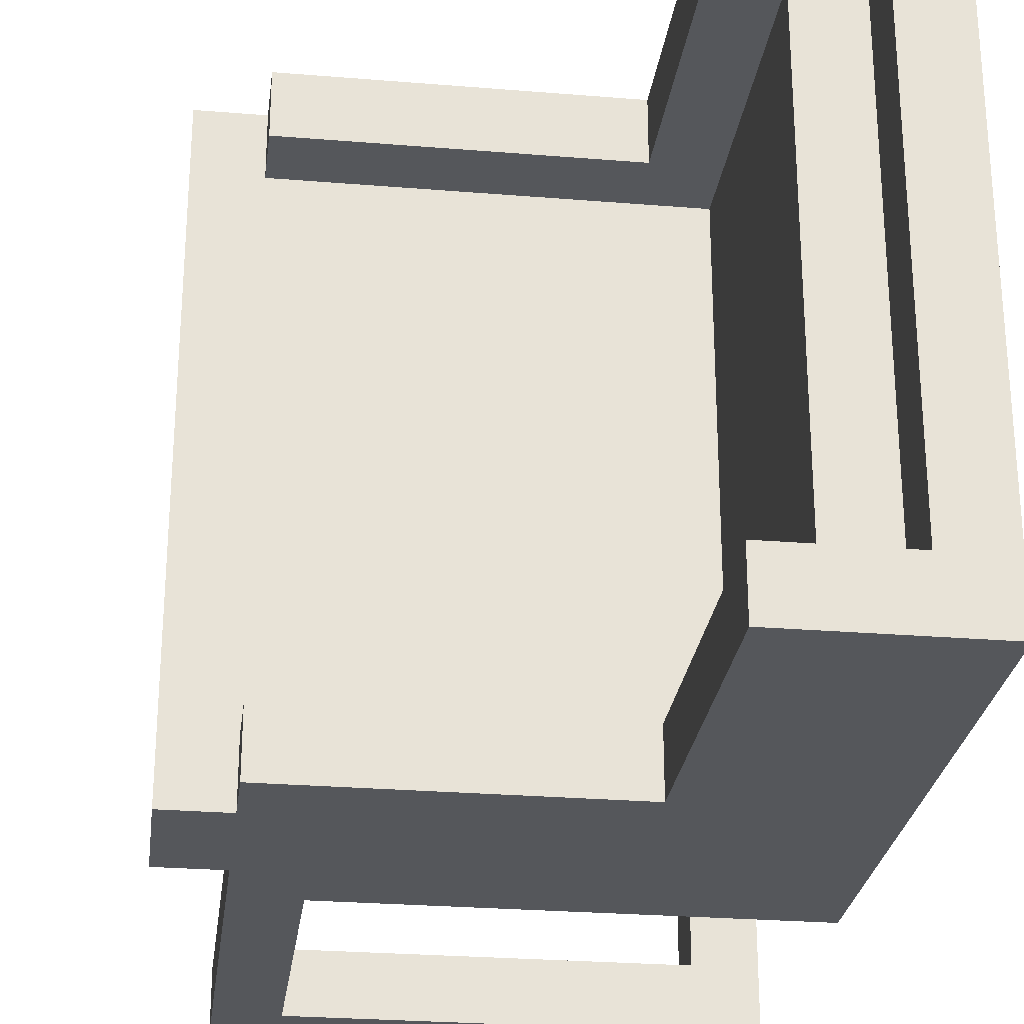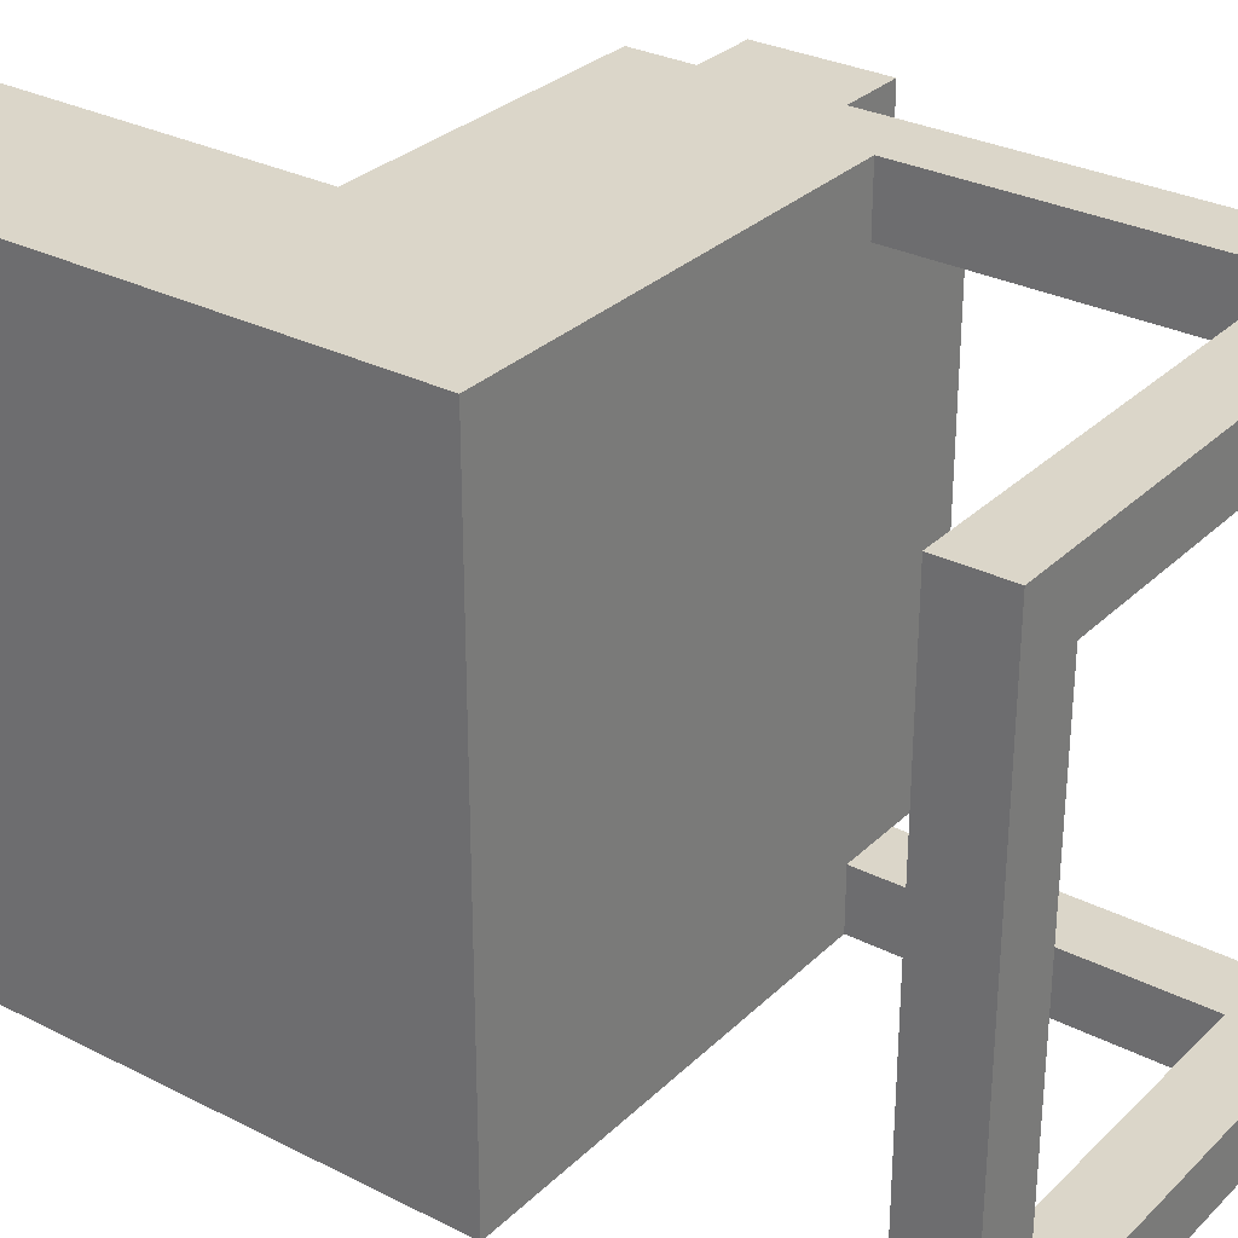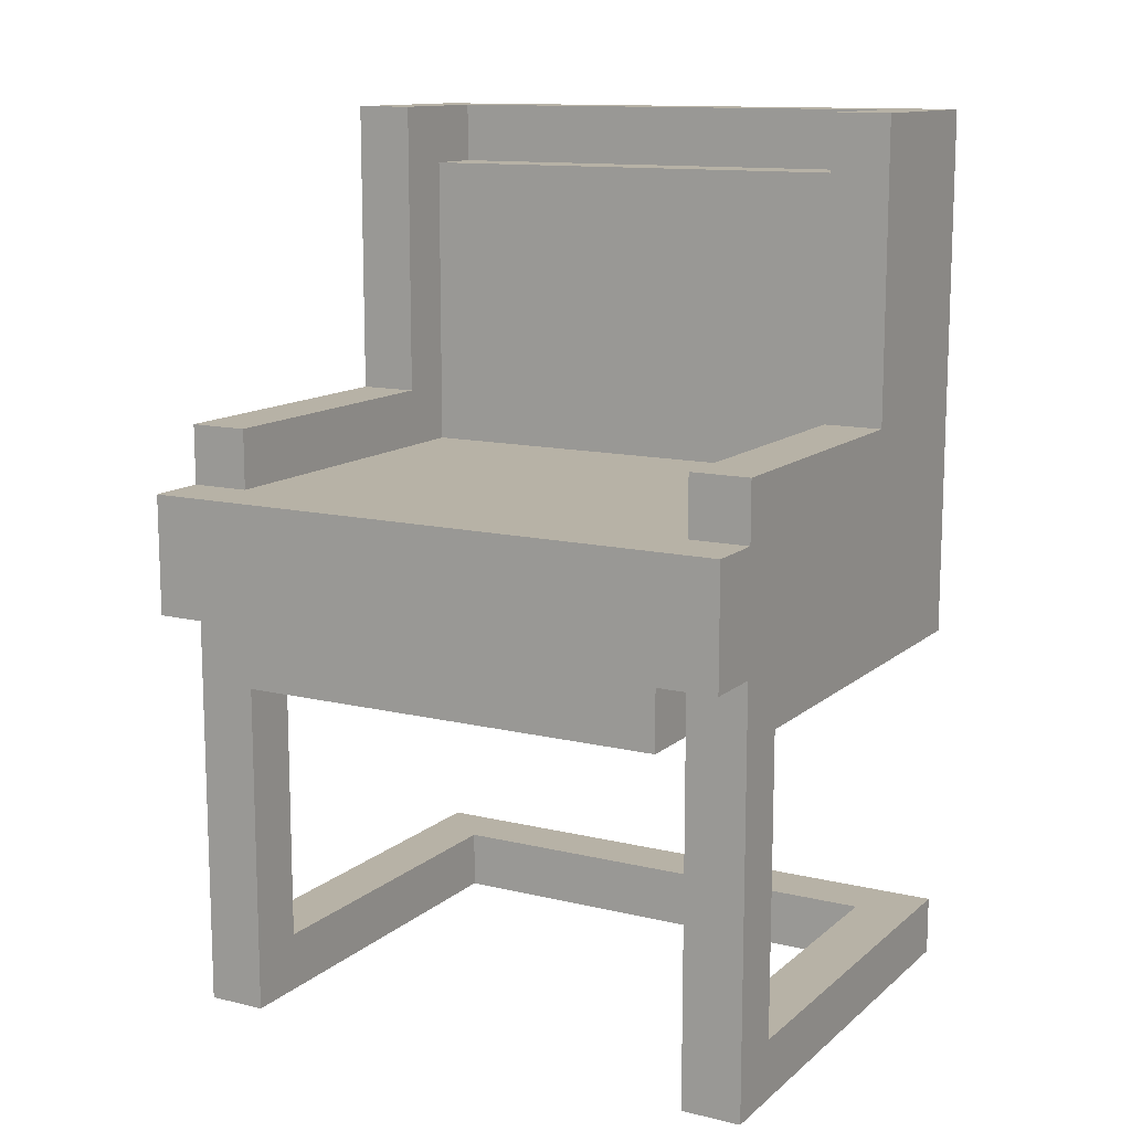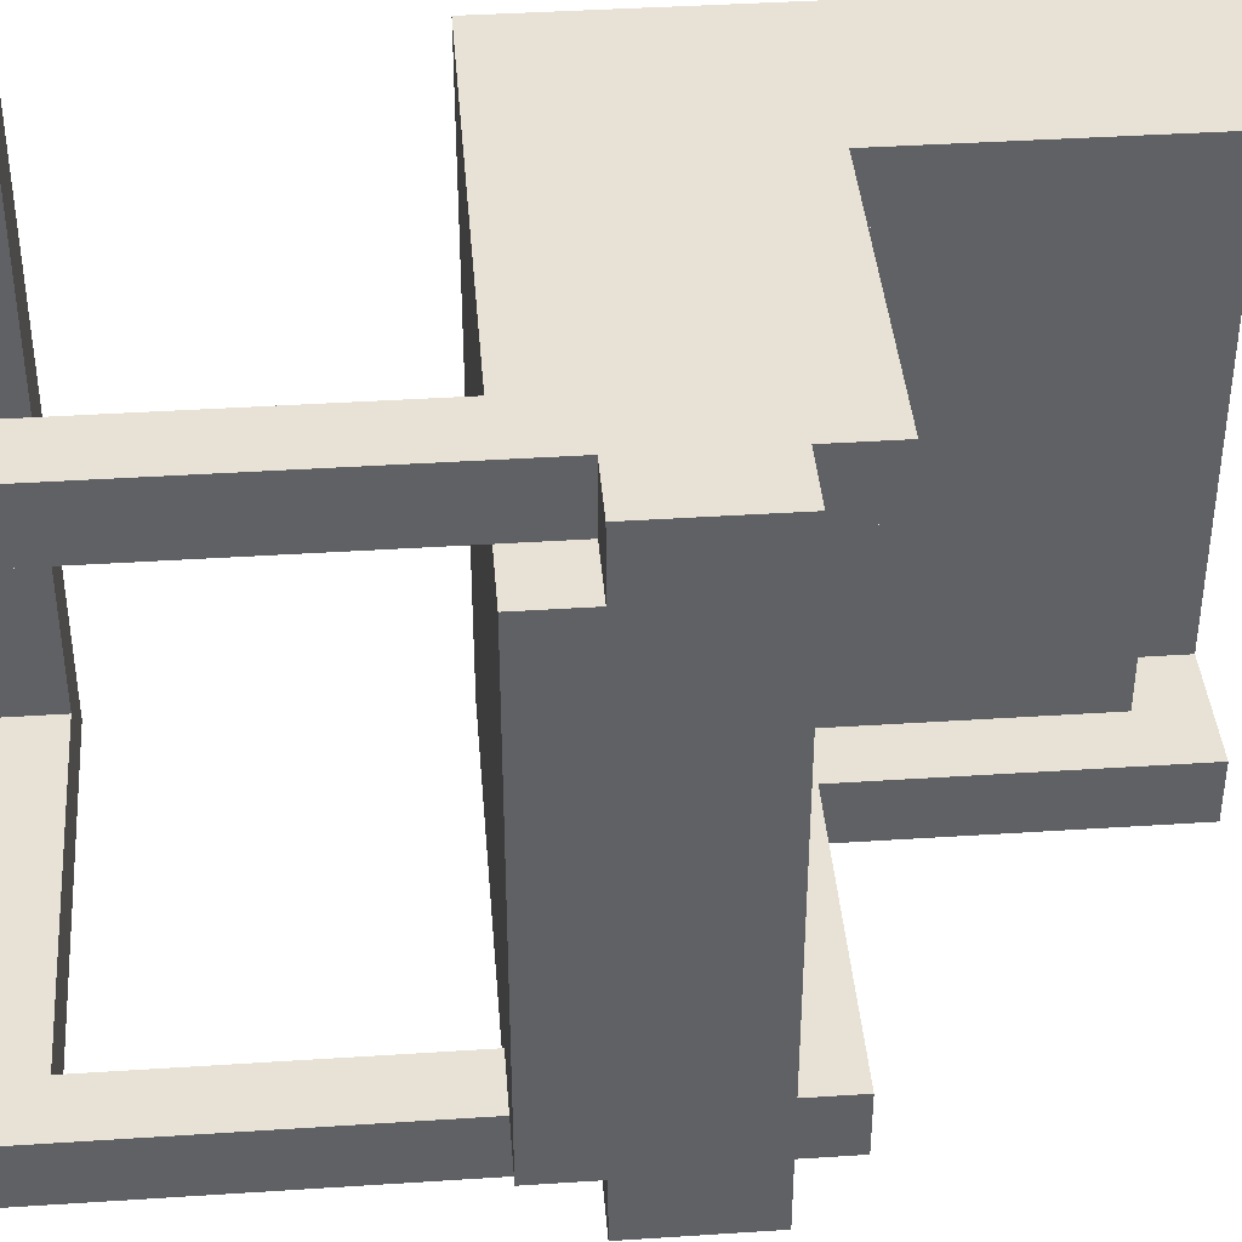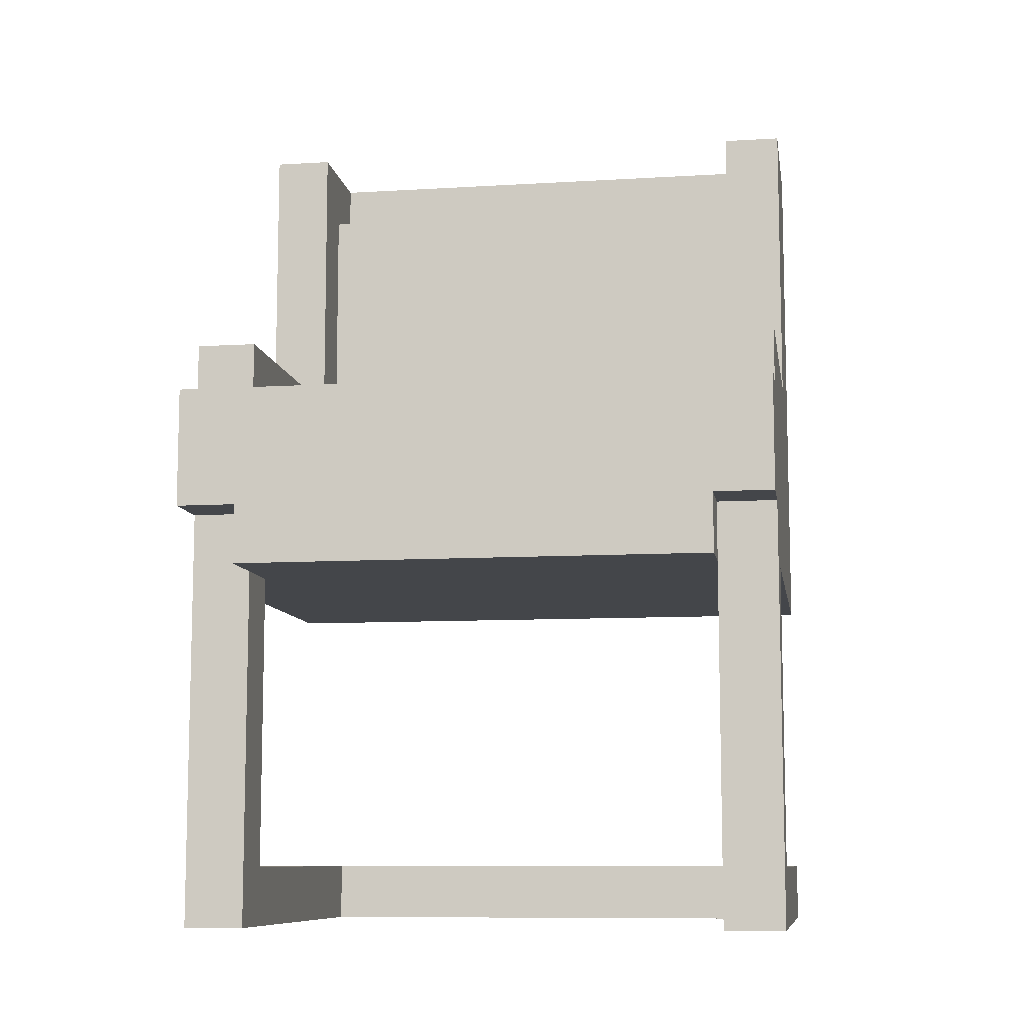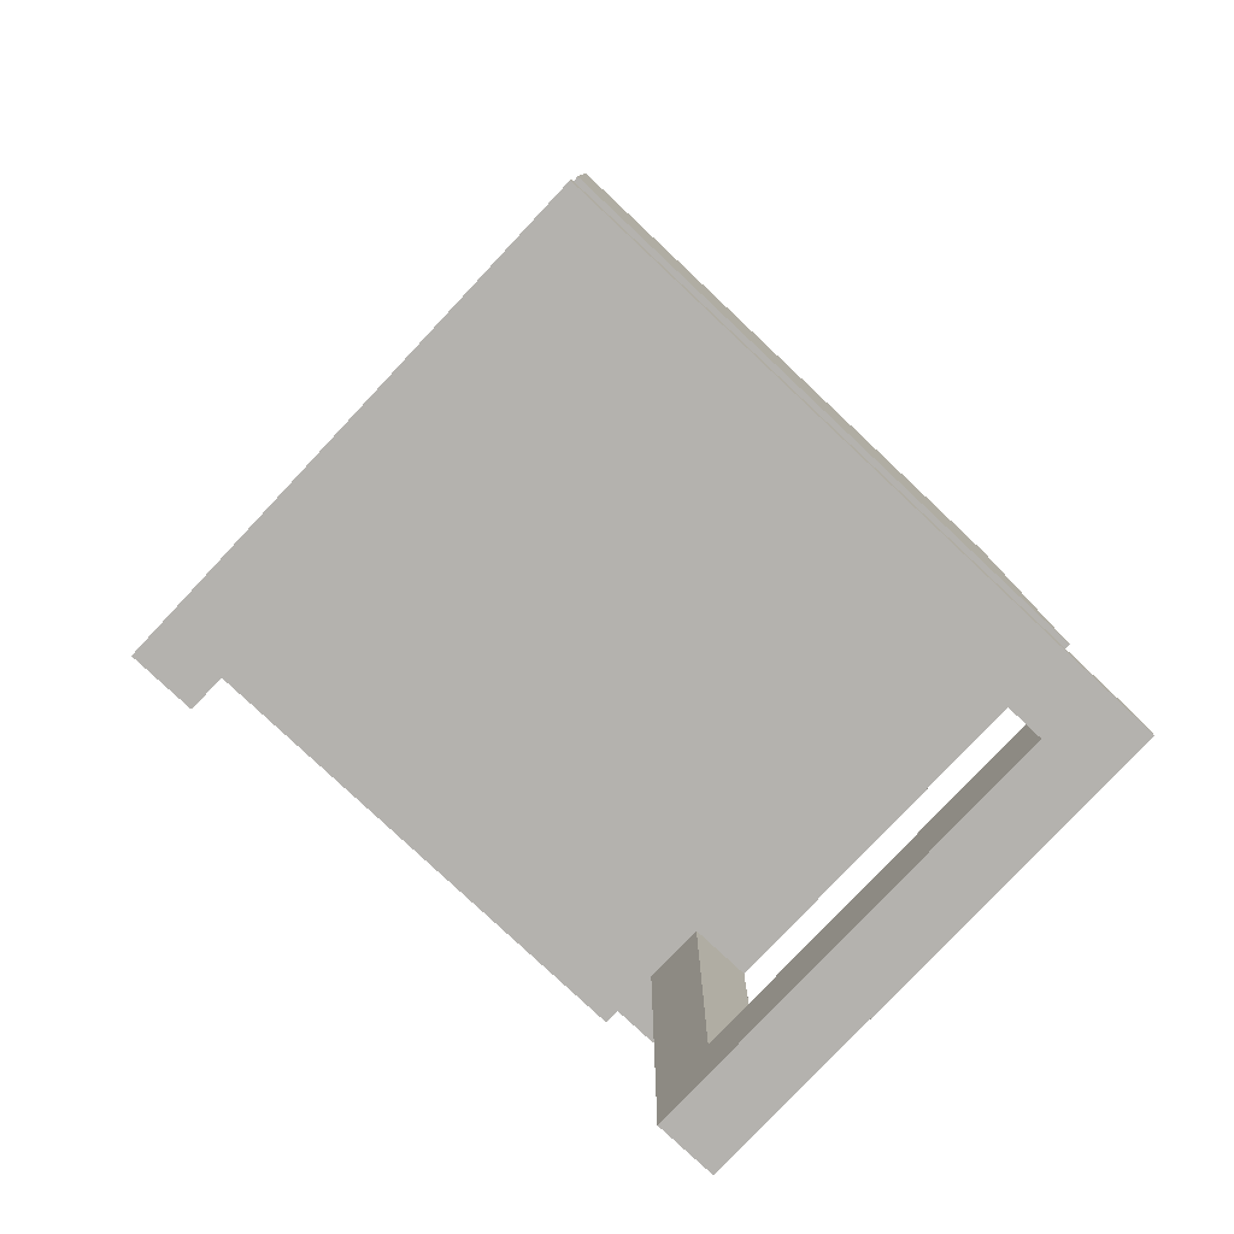
<metadata>
{"format":"obj","ext":"obj","renderer":"f3d","projection":"perspective","resolution":1024,"background":"white","views":[{"elev":-26.9,"azim":172.7,"up":"+Z"},{"elev":30.1,"azim":-53.6,"up":"+Z"},{"elev":12.5,"azim":119.2,"up":"+Y"},{"elev":40.2,"azim":85.4,"up":"+Z"},{"elev":-9.4,"azim":99.0,"up":"+Y"},{"elev":-79.7,"azim":-133.2,"up":"+Y"}]}
</metadata>
<code>
v -4.5 0 5
v -4.5 0 -5
v -4.5 1 5
v -4.5 1 -5
v -4.5 6 5
v -4.5 6 4
v -4.5 6 -4
v -4.5 6 -5
v -4.5 14 4
v -4.5 14 -4
v -4.5 15 5
v -4.5 15 -5
f -10 -11 -12
f -9 -11 -10
f -4 -7 -8
f -4 -6 -7
f -3 -5 -6
f -3 -6 -4
f -2 -4 -8
f -2 -3 -4
f -1 -5 -3
f -1 -3 -2
v 2.5 1 5
v 2.5 1 4
v 2.5 1 -4
v 2.5 1 -5
v 2.5 6 5
v 2.5 6 4
v 2.5 6 -4
v 2.5 6 -5
f -4 -7 -8
f -3 -7 -4
f -2 -5 -6
f -1 -5 -2
v -3.5 0 4
v -3.5 0 -4
v -3.5 1 4
v -3.5 1 -4
v -3.5 14 4
v -3.5 14 -4
v -3.5 15 4
v -3.5 15 -4
f -8 -7 -6
f -6 -7 -5
f -4 -3 -2
f -2 -3 -1
v -2.5 9 4
v -2.5 9 -4
v -2.5 14 4
v -2.5 14 -4
f -4 -3 -2
f -2 -3 -1
v -1.5 10 5
v -1.5 10 4
v -1.5 10 -4
v -1.5 10 -5
v -1.5 15 5
v -1.5 15 4
v -1.5 15 -4
v -1.5 15 -5
f -8 -7 -4
f -4 -7 -3
f -6 -5 -2
f -2 -5 -1
v 3.5 0 5
v 3.5 0 4
v 3.5 0 -4
v 3.5 0 -5
v 3.5 6 4
v 3.5 6 -4
v 3.5 7 5
v 3.5 7 4
v 3.5 7 -4
v 3.5 7 -5
v 3.5 9 5
v 3.5 9 4
v 3.5 9 -4
v 3.5 9 -5
v 3.5 10 5
v 3.5 10 4
v 3.5 10 -4
v 3.5 10 -5
f -18 -17 -14
f -16 -15 -13
f -18 -14 -12
f -12 -14 -11
f -13 -15 -10
f -10 -15 -9
f -8 -7 -4
f -4 -7 -3
f -6 -5 -2
f -2 -5 -1
v 4.5 6 4
v 4.5 6 -4
v 4.5 7 5
v 4.5 7 4
v 4.5 7 -4
v 4.5 7 -5
v 4.5 9 5
v 4.5 9 -5
f -8 -7 -5
f -5 -7 -4
f -6 -5 -2
f -4 -3 -2
f -5 -4 -2
f -2 -3 -1
v -4.5 0 5
v -4.5 1 5
v -4.5 6 5
v -4.5 15 5
v -3.5 7 5
v -3.5 9 5
v -3.5 10 5
v -3.5 14 5
v -2.5 10 5
v -2.5 14 5
v -1.5 10 5
v -1.5 15 5
v 2.5 1 5
v 2.5 6 5
v 2.5 7 5
v 2.5 9 5
v 3.5 0 5
v 3.5 7 5
v 3.5 9 5
v 3.5 10 5
v 4.5 7 5
v 4.5 9 5
f -18 -19 -20
f -17 -19 -18
f -16 -19 -17
f -15 -19 -16
f -14 -16 -17
f -14 -15 -16
f -13 -19 -15
f -13 -15 -14
f -12 -14 -17
f -12 -13 -14
f -11 -19 -13
f -11 -13 -12
f -10 -21 -22
f -9 -18 -20
f -8 -17 -18
f -8 -18 -9
f -7 -12 -17
f -7 -17 -8
f -6 -10 -22
f -6 -9 -10
f -6 -7 -8
f -6 -8 -9
f -5 -7 -6
f -4 -12 -7
f -4 -7 -5
f -3 -12 -4
f -2 -4 -5
f -1 -4 -2
v 3.5 6 4
v 3.5 7 4
v 4.5 6 4
v 4.5 7 4
f -2 -3 -4
f -1 -3 -2
v -3.5 0 -4
v -3.5 1 -4
v -3.5 14 -4
v -3.5 15 -4
v -2.5 9 -4
v -2.5 14 -4
v -1.5 10 -4
v -1.5 15 -4
v 2.5 1 -4
v 2.5 6 -4
v 3.5 0 -4
v 3.5 6 -4
v 3.5 9 -4
v 3.5 10 -4
f -9 -11 -12
f -8 -9 -10
f -7 -11 -9
f -7 -9 -8
f -6 -13 -14
f -4 -6 -14
f -4 -5 -6
f -3 -5 -4
f -2 -8 -10
f -1 -8 -2
v -3.5 0 4
v -3.5 1 4
v -3.5 14 4
v -3.5 15 4
v -2.5 9 4
v -2.5 14 4
v -1.5 10 4
v -1.5 15 4
v 2.5 1 4
v 2.5 6 4
v 3.5 0 4
v 3.5 6 4
v 3.5 9 4
v 3.5 10 4
f -12 -11 -9
f -10 -9 -8
f -9 -11 -7
f -8 -9 -7
f -14 -13 -6
f -14 -6 -4
f -6 -5 -4
f -4 -5 -3
f -10 -8 -2
f -2 -8 -1
v 3.5 6 -4
v 3.5 7 -4
v 4.5 6 -4
v 4.5 7 -4
f -4 -3 -2
f -2 -3 -1
v -4.5 0 -5
v -4.5 1 -5
v -4.5 6 -5
v -4.5 15 -5
v -3.5 7 -5
v -3.5 9 -5
v -3.5 10 -5
v -3.5 14 -5
v -2.5 10 -5
v -2.5 14 -5
v -1.5 10 -5
v -1.5 15 -5
v 2.5 1 -5
v 2.5 6 -5
v 2.5 7 -5
v 2.5 9 -5
v 3.5 0 -5
v 3.5 7 -5
v 3.5 9 -5
v 3.5 10 -5
v 4.5 7 -5
v 4.5 9 -5
f -20 -19 -18
f -18 -19 -17
f -17 -19 -16
f -16 -19 -15
f -17 -16 -14
f -16 -15 -14
f -15 -19 -13
f -14 -15 -13
f -17 -14 -12
f -14 -13 -12
f -13 -19 -11
f -12 -13 -11
f -22 -21 -10
f -20 -18 -9
f -18 -17 -8
f -9 -18 -8
f -17 -12 -7
f -8 -17 -7
f -22 -10 -6
f -10 -9 -6
f -8 -7 -6
f -9 -8 -6
f -6 -7 -5
f -7 -12 -4
f -5 -7 -4
f -4 -12 -3
f -5 -4 -2
f -2 -4 -1
v -4.5 0 5
v 3.5 0 5
v -3.5 0 4
v 3.5 0 4
v -3.5 0 -4
v 3.5 0 -4
v -4.5 0 -5
v 3.5 0 -5
f -6 -7 -8
f -5 -7 -6
f -4 -6 -8
f -2 -4 -8
f -2 -3 -4
f -1 -3 -2
v -4.5 6 5
v 2.5 6 5
v -4.5 6 4
v -3.5 6 4
v -2.5 6 4
v 2.5 6 4
v 3.5 6 4
v 4.5 6 4
v -4.5 6 -4
v -3.5 6 -4
v -2.5 6 -4
v 2.5 6 -4
v 3.5 6 -4
v 4.5 6 -4
v -4.5 6 -5
v 2.5 6 -5
f -14 -15 -16
f -13 -15 -14
f -12 -15 -13
f -11 -15 -12
f -8 -13 -14
f -7 -12 -13
f -7 -13 -8
f -6 -11 -12
f -6 -12 -7
f -6 -10 -11
f -5 -10 -6
f -4 -9 -10
f -4 -10 -5
f -3 -9 -4
f -2 -5 -6
f -2 -7 -8
f -2 -6 -7
f -1 -5 -2
v 3.5 7 5
v 4.5 7 5
v 3.5 7 4
v 4.5 7 4
v 3.5 7 -4
v 4.5 7 -4
v 3.5 7 -5
v 4.5 7 -5
f -6 -7 -8
f -5 -7 -6
f -2 -3 -4
f -1 -3 -2
v -4.5 1 5
v 2.5 1 5
v -3.5 1 4
v 2.5 1 4
v -3.5 1 -4
v 2.5 1 -4
v -4.5 1 -5
v 2.5 1 -5
f -8 -7 -6
f -6 -7 -5
f -8 -6 -4
f -8 -4 -2
f -4 -3 -2
f -2 -3 -1
v 3.5 9 5
v 4.5 9 5
v -2.5 9 4
v 3.5 9 4
v -2.5 9 -4
v 3.5 9 -4
v 3.5 9 -5
v 4.5 9 -5
f -8 -7 -5
f -6 -5 -4
f -5 -7 -3
f -4 -5 -3
f -3 -7 -2
f -2 -7 -1
v -1.5 10 5
v 3.5 10 5
v -1.5 10 4
v 3.5 10 4
v -1.5 10 -4
v 3.5 10 -4
v -1.5 10 -5
v 3.5 10 -5
f -8 -7 -6
f -6 -7 -5
f -4 -3 -2
f -2 -3 -1
v -3.5 14 4
v -2.5 14 4
v -3.5 14 -4
v -2.5 14 -4
f -4 -3 -2
f -2 -3 -1
v -4.5 15 5
v -1.5 15 5
v -3.5 15 4
v -1.5 15 4
v -3.5 15 -4
v -1.5 15 -4
v -4.5 15 -5
v -1.5 15 -5
f -8 -7 -6
f -6 -7 -5
f -8 -6 -4
f -8 -4 -2
f -4 -3 -2
f -2 -3 -1

</code>
